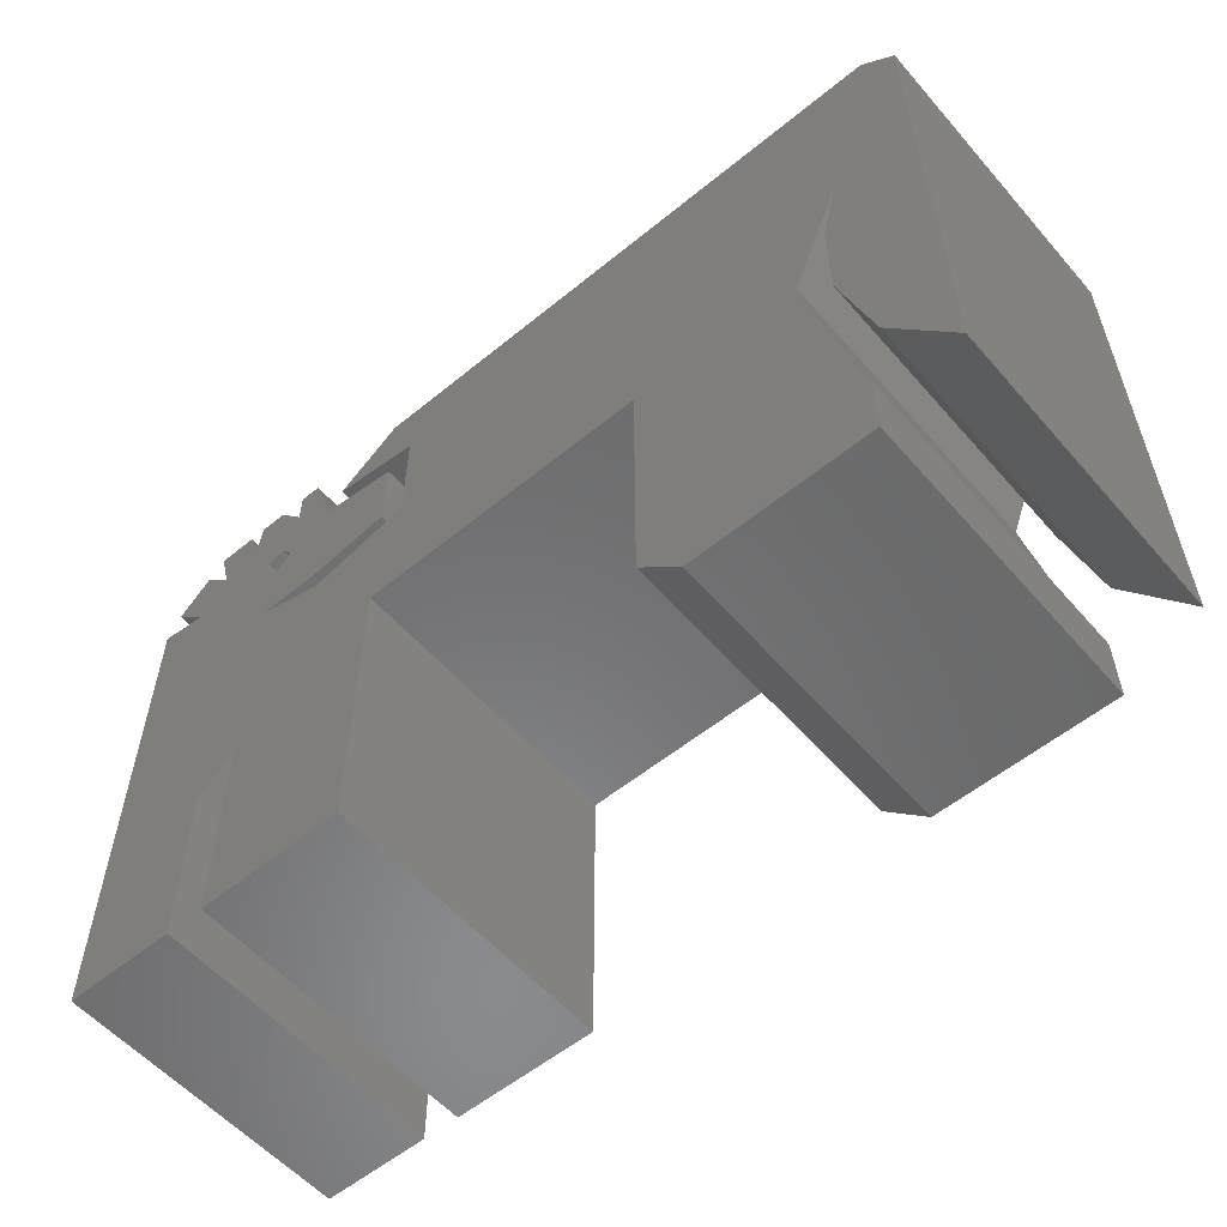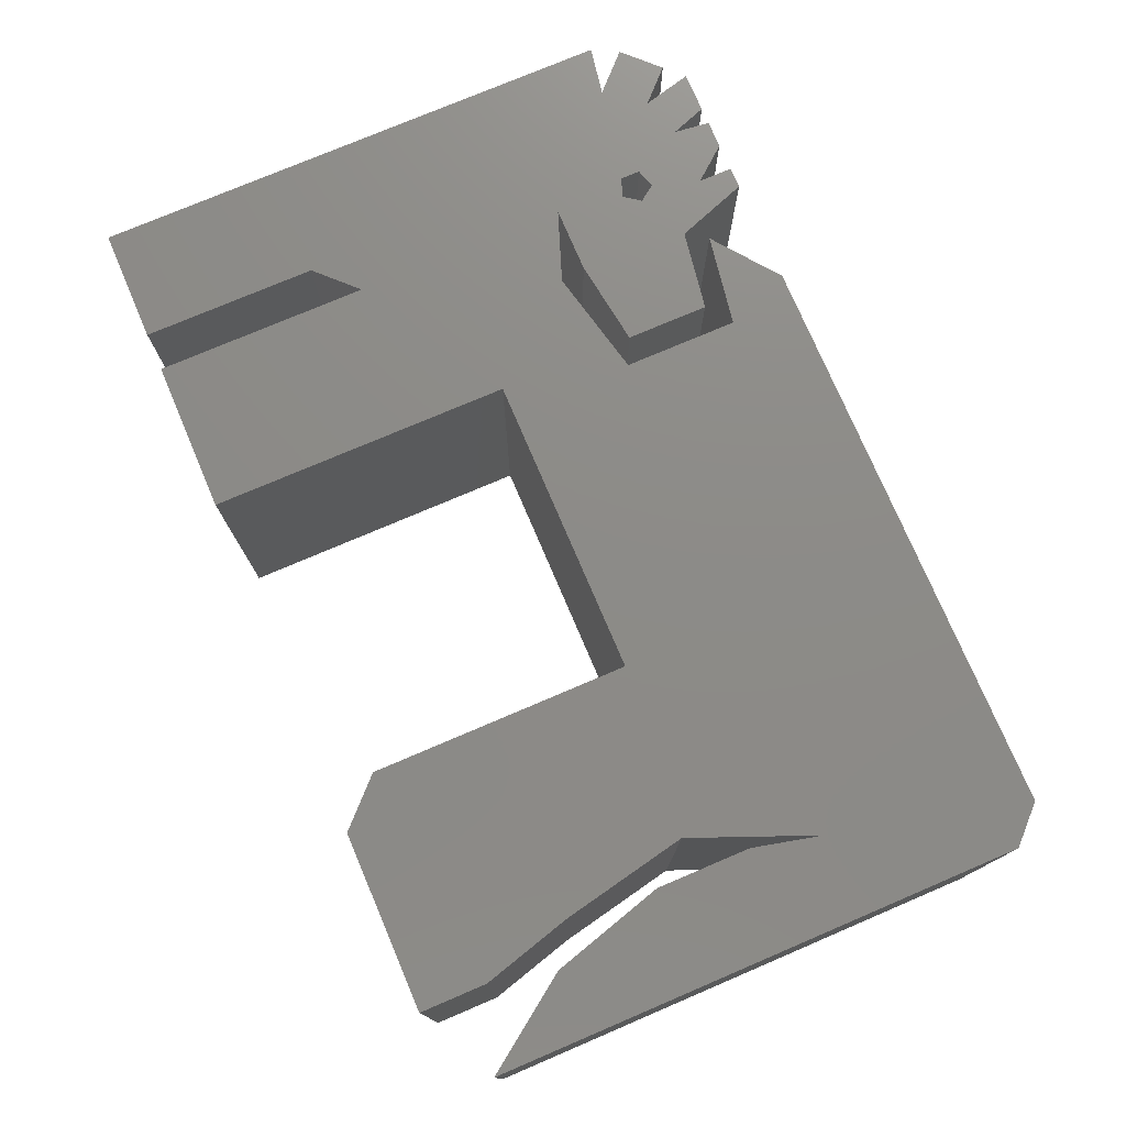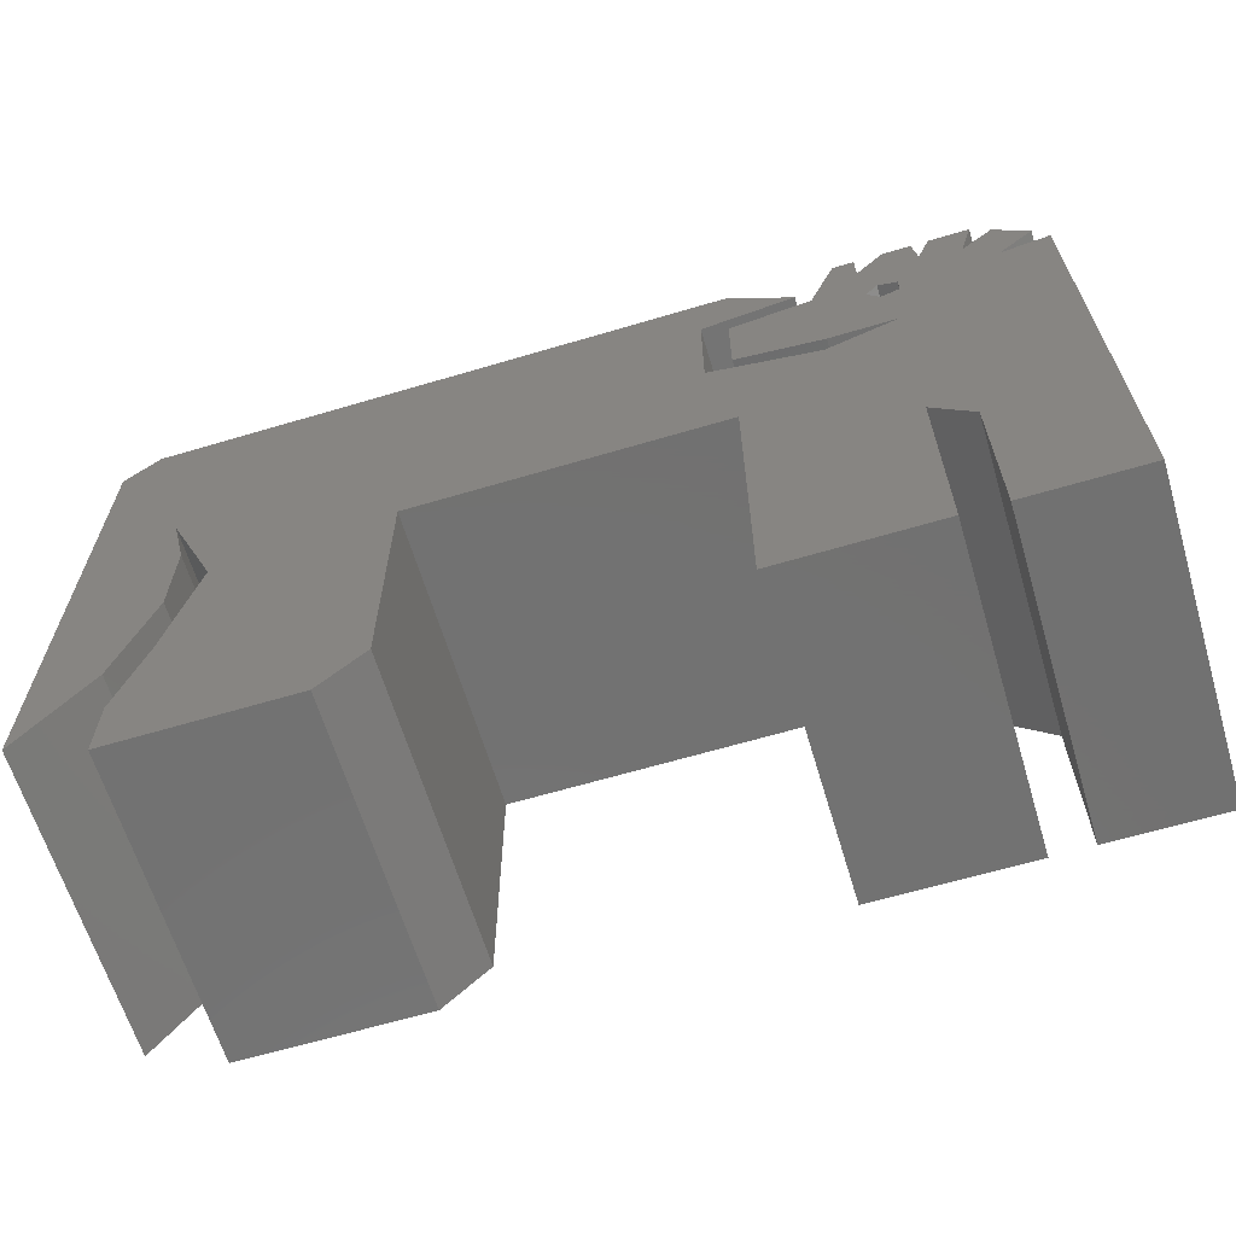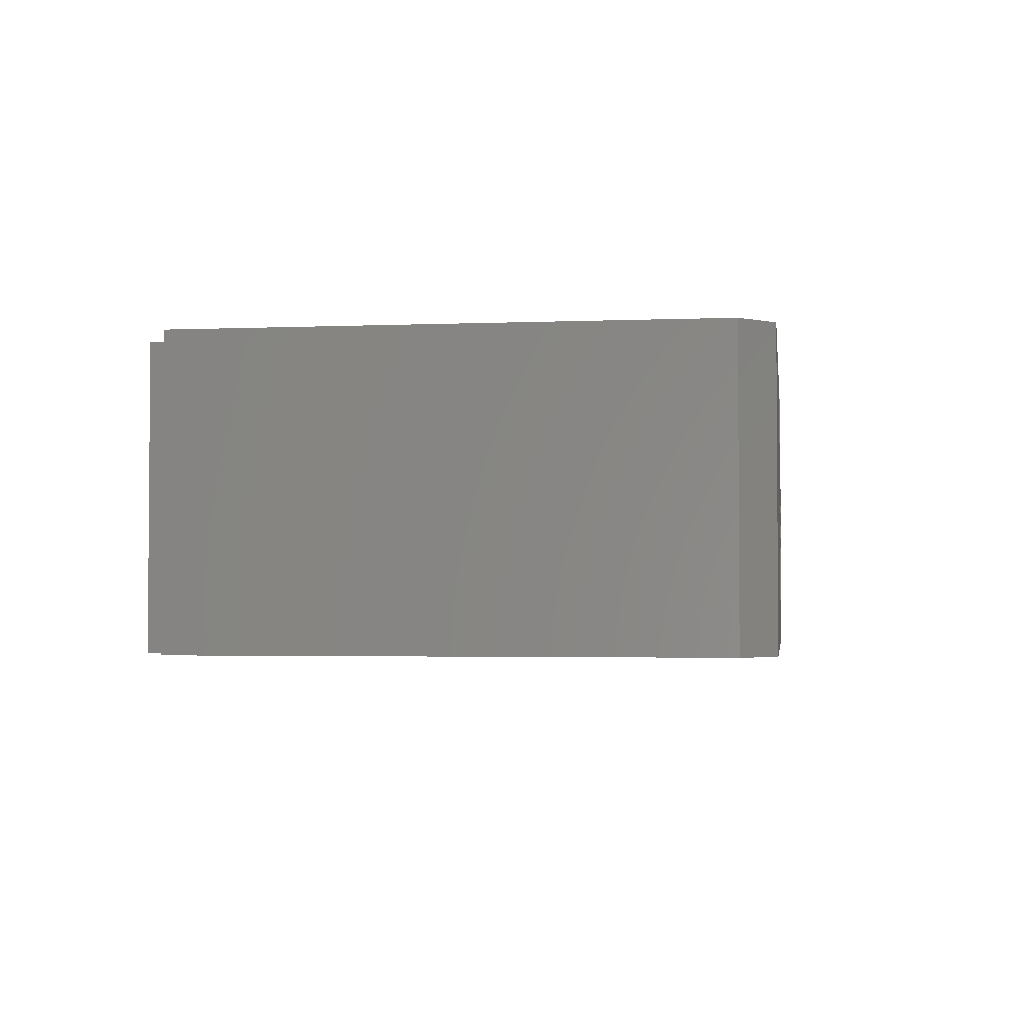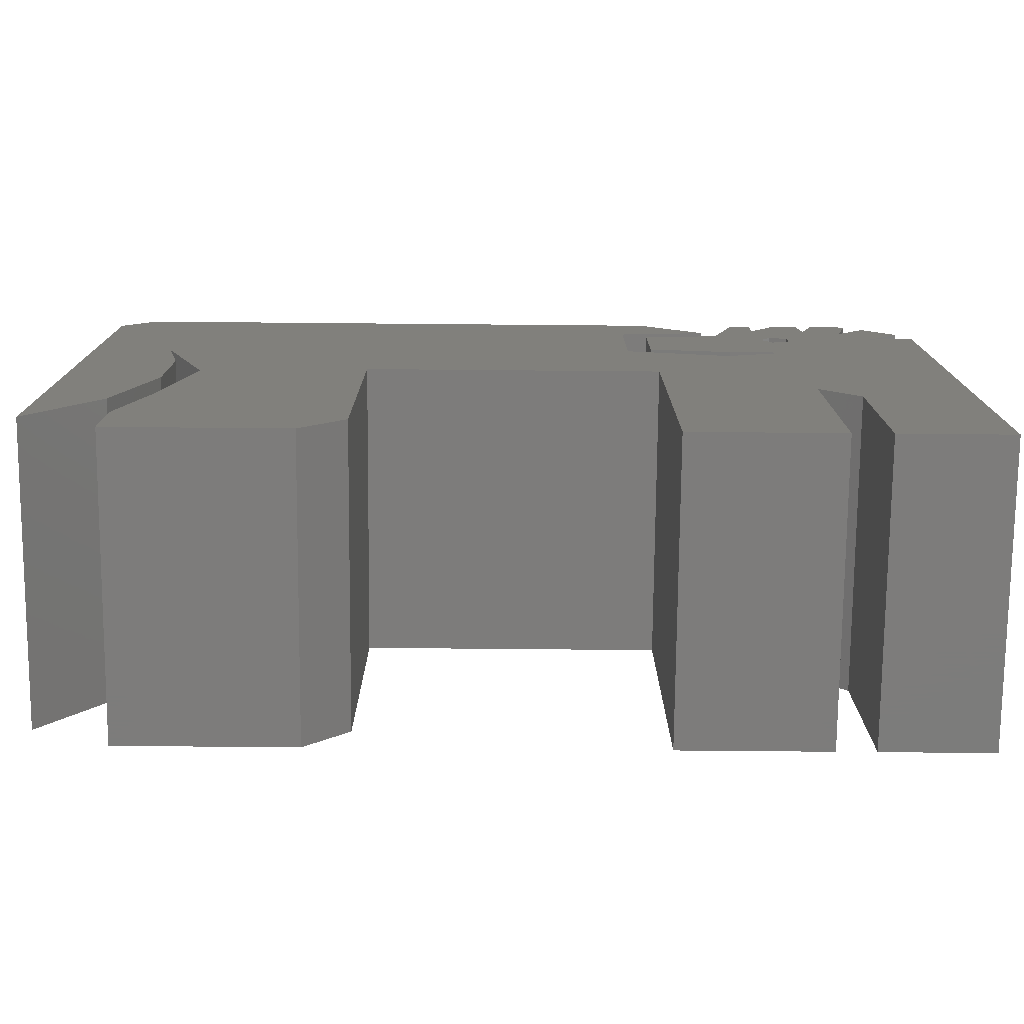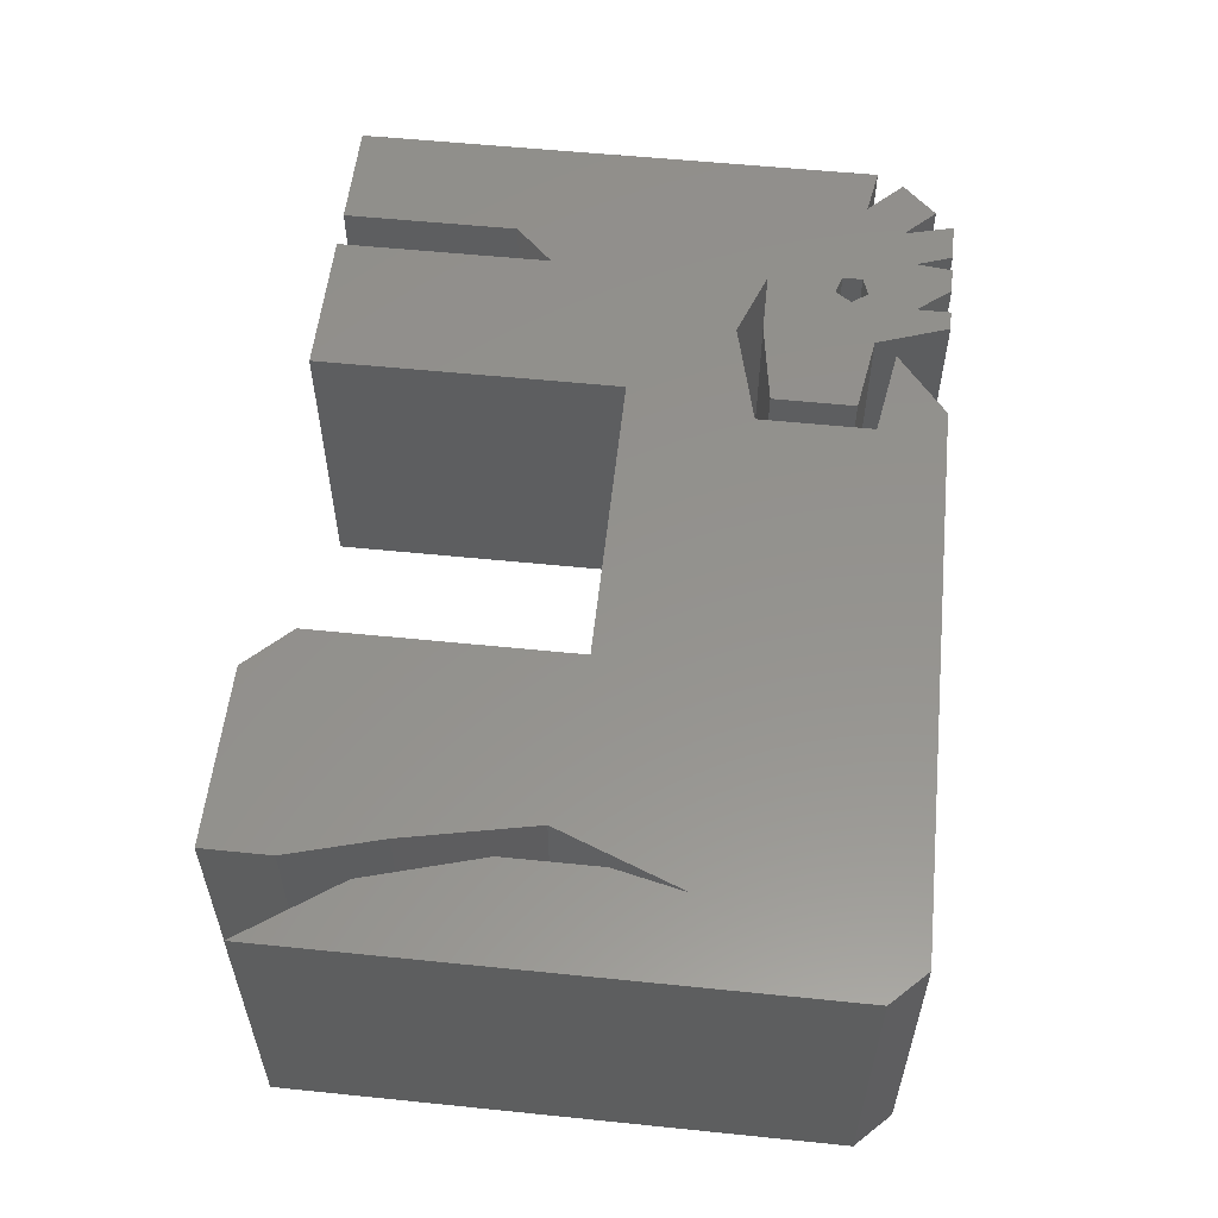
<metadata>
{"format":"stl","ext":"stl","renderer":"f3d","projection":"perspective","resolution":1024,"background":"white","views":[{"elev":-56.4,"azim":40.5,"up":"+Y"},{"elev":76.0,"azim":66.9,"up":"+Z"},{"elev":-63.8,"azim":-163.3,"up":"+Y"},{"elev":-2.6,"azim":98.2,"up":"+Z"},{"elev":-75.9,"azim":179.5,"up":"+Y"},{"elev":55.9,"azim":96.1,"up":"+Z"}]}
</metadata>
<code>
# stl→obj: 98 verts, 196 faces
v 6.35 0 -6.35
v 6.35 0 6.35
v 6.35 22.14 -6.35
v 6.35 22.14 6.35
v 11.07 0 -6.35
v 11.07 0 6.35
v 8.378 21.78 -6.35
v 6.921 23.23 -6.35
v 8.336 24.64 -6.35
v 9.614 23.37 -6.35
v 9.091 25.4 -6.35
v 10.76 25.4 -6.35
v 11.07 7.324 -6.35
v 11.29 23.9 -6.35
v 13.64 21.35 -6.35
v 12.7 17.89 -6.35
v 13.15 20.68 -6.35
v 12.36 21.77 -6.35
v 11.47 25.4 -6.35
v 12.62 25.4 -6.35
v 13.15 22.02 -6.35
v 13.77 23.98 -6.35
v 19.05 25.4 -6.35
v 20.14 22.66 -6.35
v 16.32 23.28 -6.35
v 13.77 25.4 -6.35
v 14.65 25.4 -6.35
v 41.09 0 -6.35
v 31.75 1.825 -6.35
v 41.09 2.822 -6.35
v 15.45 17.89 -6.35
v 15.71 22.39 -6.35
v 19.05 21.86 -6.35
v 12.36 20.94 -6.35
v 19.05 12.7 -6.35
v 44.45 23.98 -6.35
v 31.75 12.7 -6.35
v 43.03 25.4 -6.35
v 20.14 17.89 -6.35
v 19.05 0 -6.35
v 12.7 0 -6.35
v 41.7 5.552 -6.35
v 44.45 1.705 -6.35
v 40.32 10.32 -6.35
v 40.32 14.29 -6.35
v 41 17.18 -6.35
v 12.7 8.955 -6.35
v 15.63 16.82 -6.35
v 38.91 12 -6.35
v 40.02 6.636 -6.35
v 33.58 0 -6.35
v 19.05 18.41 -6.35
v 8.378 21.78 6.35
v 12.7 8.955 6.35
v 11.07 7.324 6.35
v 19.05 0 6.35
v 12.7 0 6.35
v 19.05 12.7 6.35
v 12.7 17.89 6.35
v 33.58 0 6.35
v 31.75 12.7 6.35
v 31.75 1.825 6.35
v 41.09 0 6.35
v 41.09 2.822 6.35
v 40.02 6.636 6.35
v 38.91 12 6.35
v 6.921 23.23 6.35
v 13.15 22.02 6.35
v 15.71 22.39 6.35
v 16.32 23.28 6.35
v 44.45 23.98 6.35
v 43.03 25.4 6.35
v 20.14 22.66 6.35
v 44.45 1.705 6.35
v 41 17.18 6.35
v 41.7 5.552 6.35
v 11.47 25.4 6.35
v 11.29 23.9 6.35
v 12.62 25.4 6.35
v 19.05 25.4 6.35
v 9.614 23.37 6.35
v 20.14 17.89 6.35
v 15.63 16.82 6.35
v 15.45 17.89 6.35
v 19.05 18.41 6.35
v 19.05 21.86 6.35
v 13.64 21.35 6.35
v 13.77 23.98 6.35
v 9.091 25.4 6.35
v 10.76 25.4 6.35
v 13.77 25.4 6.35
v 14.65 25.4 6.35
v 8.336 24.64 6.35
v 12.36 20.94 6.35
v 13.15 20.68 6.35
v 12.36 21.77 6.35
v 40.32 10.32 6.35
v 40.32 14.29 6.35
f 1 2 3
f 3 2 4
f 2 1 5
f 6 2 5
f 1 3 5
f 5 3 7
f 7 8 9
f 7 9 5
f 5 9 10
f 10 11 12
f 10 12 5
f 13 12 14
f 15 16 17
f 18 19 20
f 21 20 22
f 23 24 25
f 22 26 27
f 28 29 30
f 31 32 33
f 16 15 32
f 21 22 15
f 13 14 19
f 13 19 18
f 15 27 32
f 13 18 34
f 35 36 37
f 24 23 38
f 24 38 39
f 40 41 35
f 42 36 43
f 44 36 42
f 45 36 44
f 46 36 45
f 37 36 46
f 47 48 39
f 47 39 35
f 13 16 47
f 37 46 49
f 37 49 50
f 13 34 16
f 47 35 41
f 35 38 36
f 39 38 35
f 17 16 34
f 37 50 30
f 37 30 29
f 28 51 29
f 5 12 13
f 18 20 21
f 22 27 15
f 48 47 16
f 31 33 52
f 16 32 31
f 3 4 7
f 7 4 53
f 4 2 6
f 54 4 55
f 55 4 6
f 56 4 54
f 56 54 57
f 58 4 56
f 59 4 58
f 60 61 62
f 63 61 60
f 64 61 63
f 65 61 64
f 66 61 65
f 67 68 69
f 70 71 72
f 70 73 71
f 74 75 76
f 71 75 74
f 77 78 79
f 80 70 72
f 67 69 81
f 71 73 75
f 75 82 66
f 61 83 58
f 83 59 58
f 84 85 4
f 59 84 4
f 85 86 87
f 53 4 85
f 88 79 78
f 89 81 90
f 91 88 92
f 81 69 88
f 78 90 81
f 67 81 93
f 81 88 78
f 94 53 85
f 95 94 85
f 82 83 61
f 67 96 68
f 94 96 67
f 69 68 86
f 69 92 88
f 94 67 53
f 82 61 66
f 97 75 98
f 97 76 75
f 85 87 95
f 73 82 75
f 68 87 86
f 6 5 13
f 55 6 13
f 55 13 47
f 54 55 47
f 41 57 47
f 47 57 54
f 57 41 40
f 56 57 40
f 56 40 35
f 58 56 35
f 58 35 37
f 61 58 37
f 29 62 37
f 37 62 61
f 62 29 51
f 60 62 51
f 60 51 28
f 63 60 28
f 63 28 30
f 64 63 30
f 30 50 65
f 64 30 65
f 50 49 66
f 65 50 66
f 66 49 46
f 75 66 46
f 45 98 46
f 46 98 75
f 44 97 45
f 45 97 98
f 44 42 97
f 97 42 76
f 42 43 76
f 76 43 74
f 74 43 36
f 71 74 36
f 36 38 72
f 71 36 72
f 23 80 38
f 38 80 72
f 25 70 23
f 23 70 80
f 70 25 24
f 73 70 24
f 39 82 24
f 24 82 73
f 48 83 39
f 39 83 82
f 16 59 48
f 48 59 83
f 59 16 31
f 84 59 31
f 84 31 52
f 85 84 52
f 85 52 33
f 86 85 33
f 32 69 33
f 33 69 86
f 32 27 92
f 69 32 92
f 26 91 27
f 27 91 92
f 22 88 26
f 26 88 91
f 22 20 79
f 88 22 79
f 19 77 20
f 20 77 79
f 14 78 19
f 19 78 77
f 14 12 90
f 78 14 90
f 11 89 12
f 12 89 90
f 11 10 89
f 89 10 81
f 9 93 10
f 10 93 81
f 8 67 9
f 9 67 93
f 67 8 7
f 53 67 7
f 96 18 21
f 68 96 21
f 94 34 18
f 96 94 18
f 21 15 68
f 68 15 87
f 17 95 15
f 15 95 87
f 34 94 17
f 17 94 95

</code>
